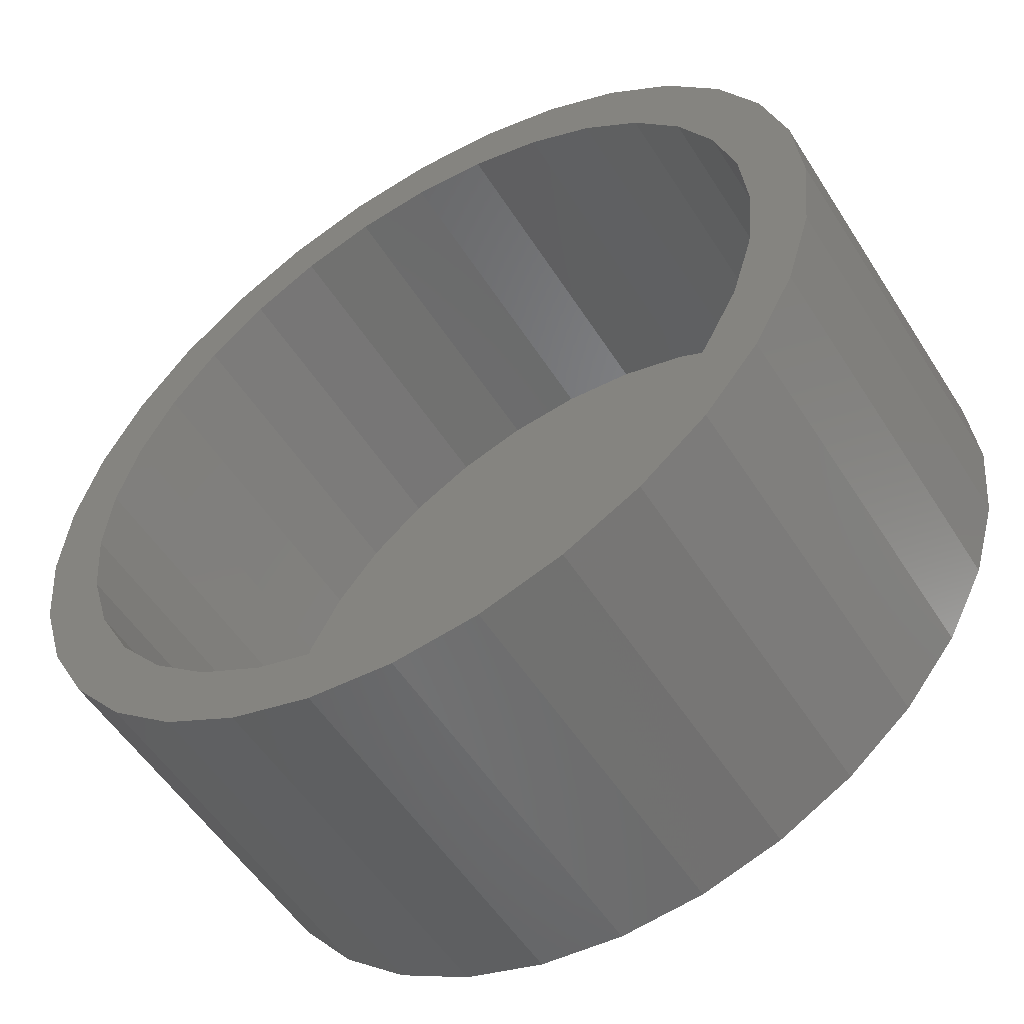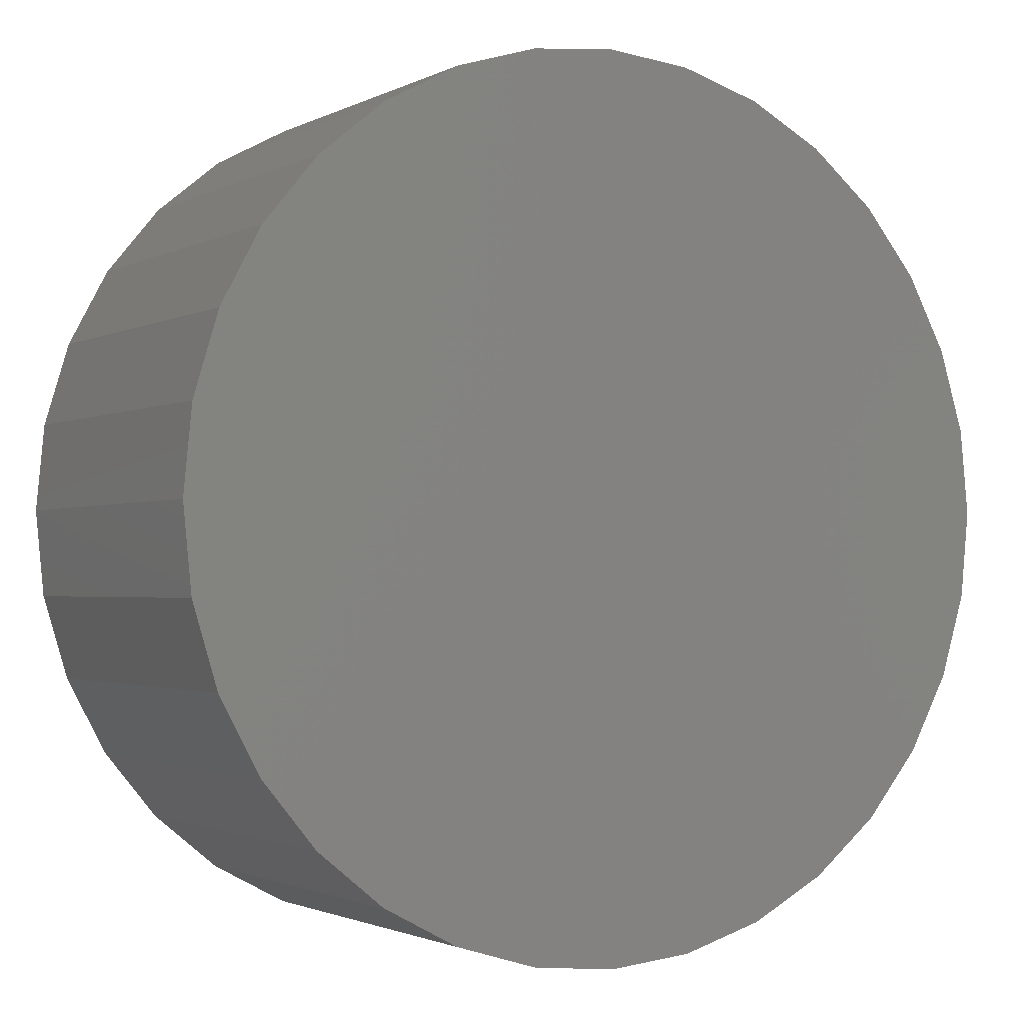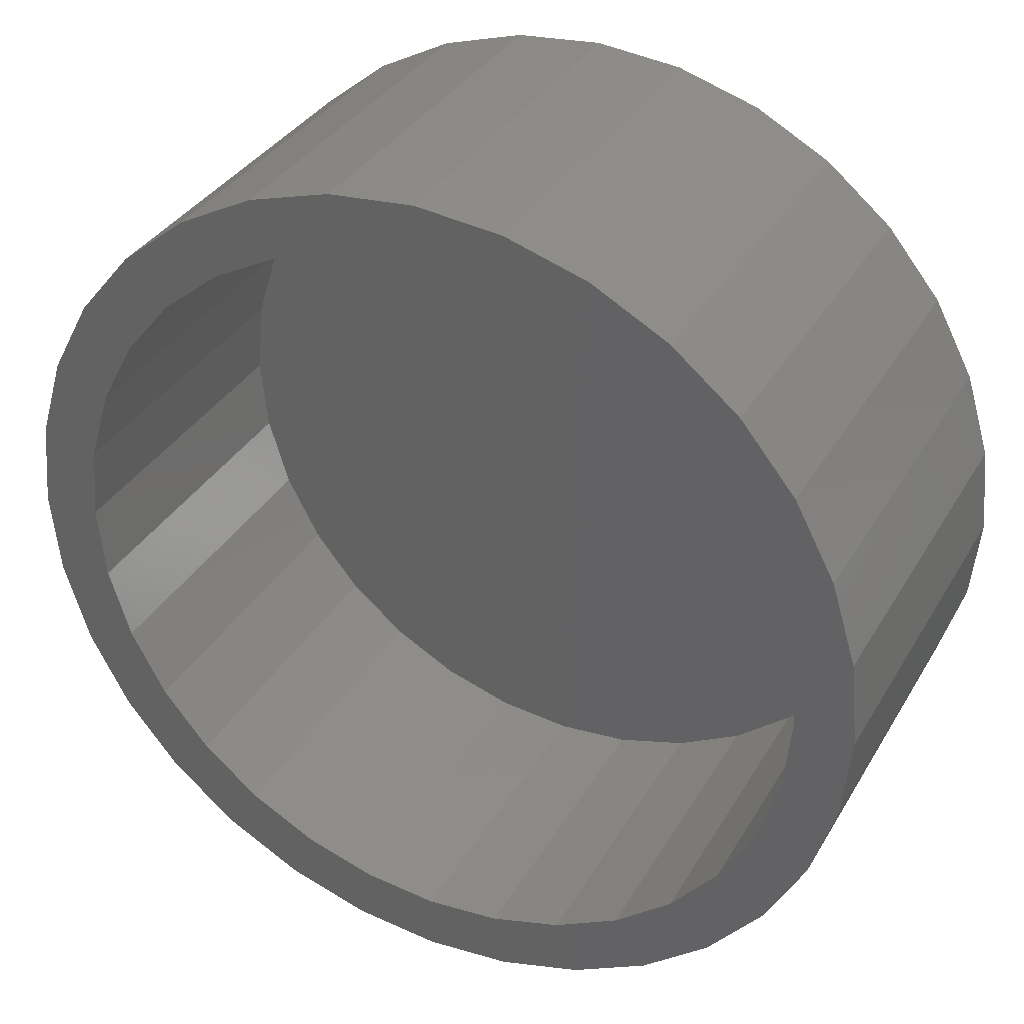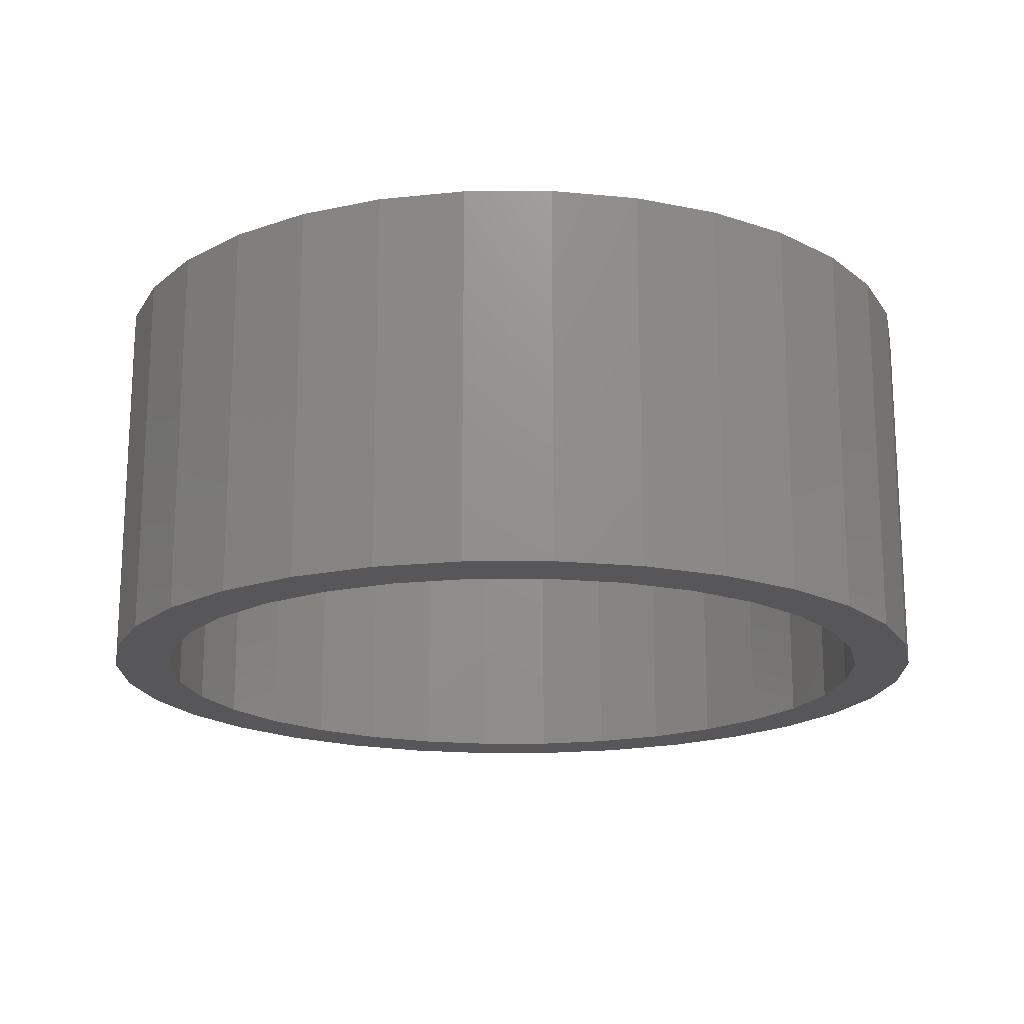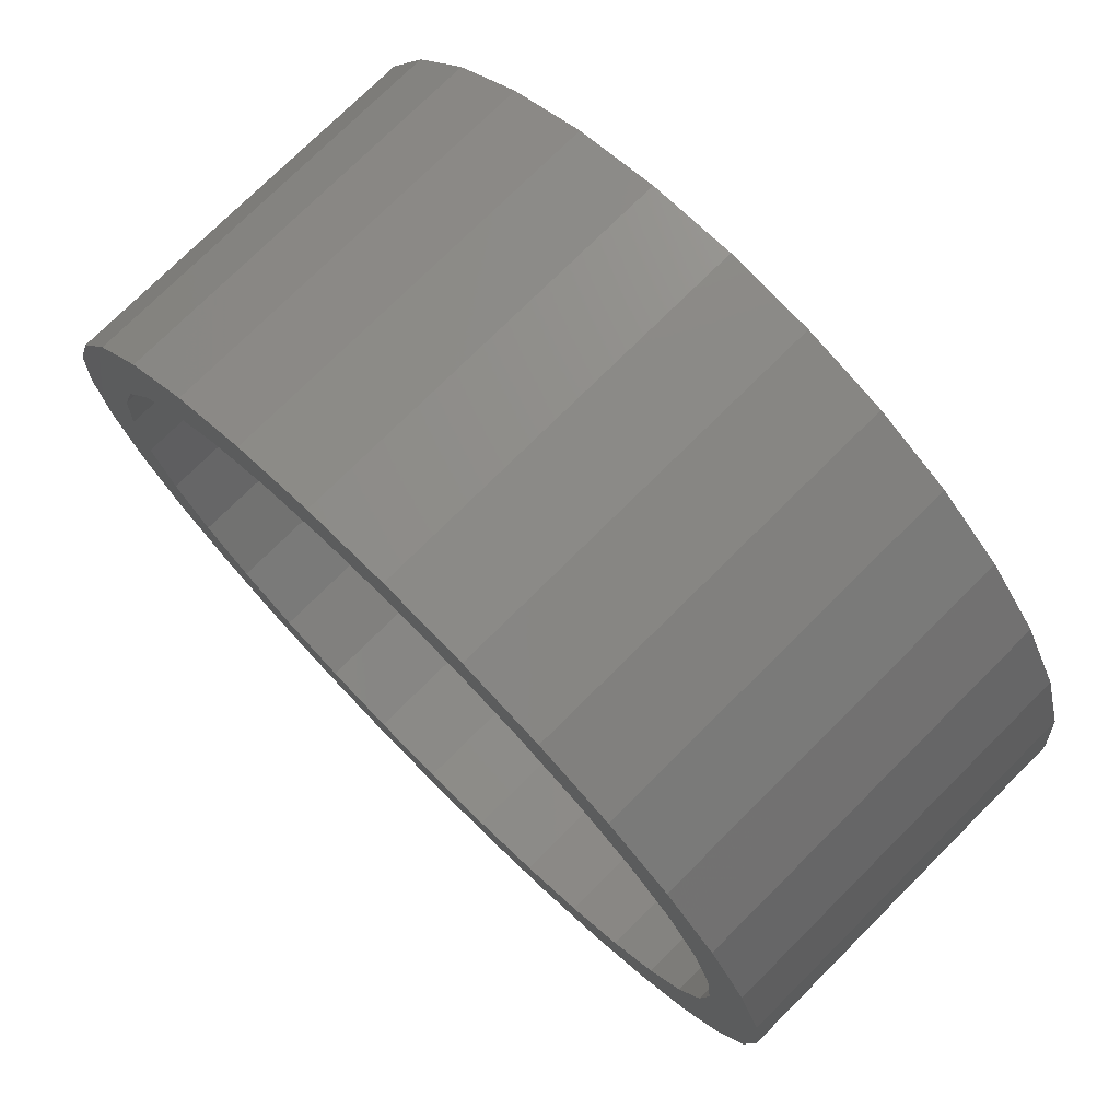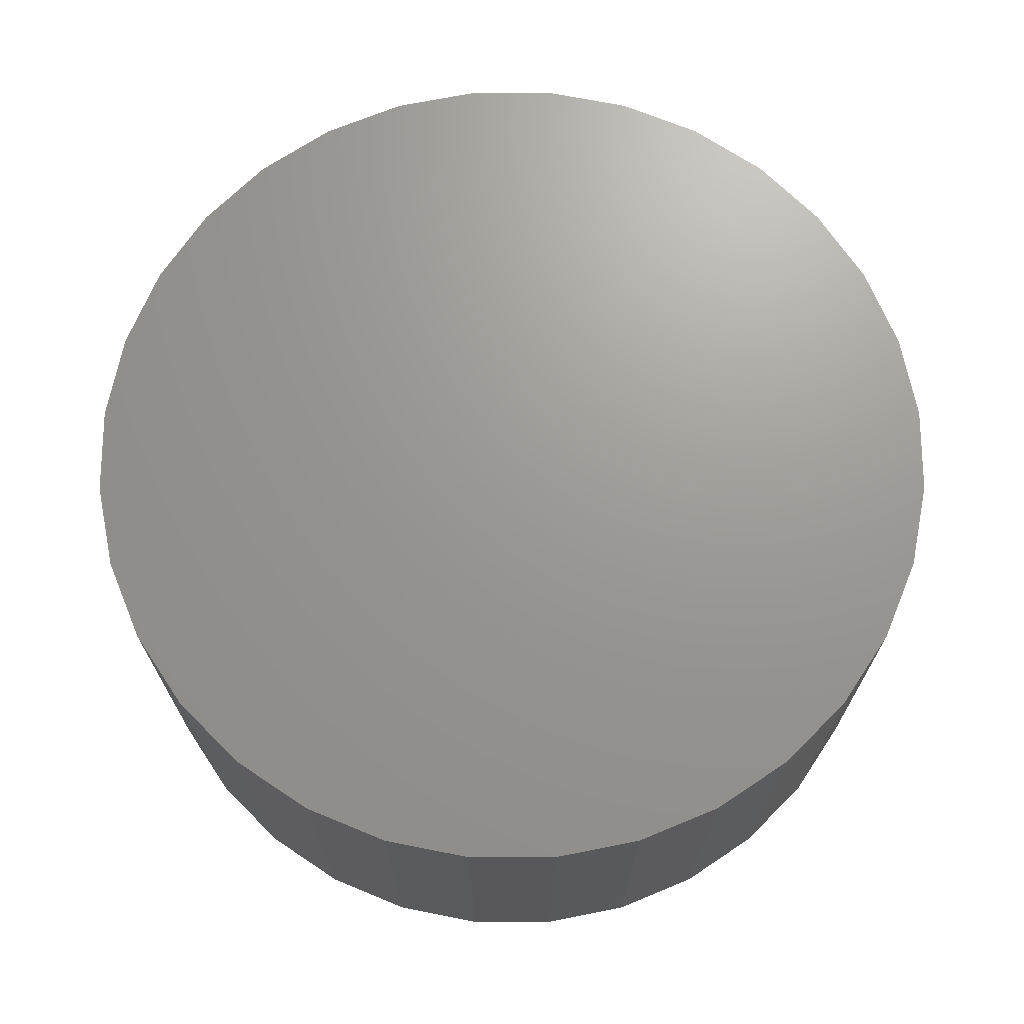
<metadata>
{"format":"stl","ext":"stl","renderer":"f3d","projection":"perspective","resolution":1024,"background":"white","views":[{"elev":-54.1,"azim":31.9,"up":"+Z"},{"elev":-1.7,"azim":149.9,"up":"+Z"},{"elev":34.7,"azim":26.5,"up":"+Z"},{"elev":-18.0,"azim":107.4,"up":"+Y"},{"elev":75.2,"azim":45.1,"up":"+Z"},{"elev":69.8,"azim":73.1,"up":"+Y"}]}
</metadata>
<code>
# stl→obj: 128 verts, 252 faces
v 0.4457 -0.1875 0.4527
v 0.4457 -0.1875 0.484
v 0.4 -0.1875 0.4795
v 0.356 -0.1875 0.4661
v 0.4061 -0.1875 0.4488
v 0.3021 -0.1875 0.3932
v 0.3329 -0.1875 0.4185
v 0.28 -0.1875 0.4153
v 0.2508 -0.1875 0.3798
v 0.368 -0.1875 0.06193
v 0.3329 -0.1875 0.0807
v 0.3155 -0.1875 0.05471
v 0.4061 -0.1875 0.05037
v 0.356 -0.1875 0.03305
v 0.4457 -0.1875 0.04646
v 0.4 -0.1875 0.01972
v 0.4457 -0.1875 0.01521
v 0.4914 -0.1875 0.4795
v 0.5354 -0.1875 0.4661
v 0.4854 -0.1875 0.4488
v 0.5759 -0.1875 0.4445
v 0.5235 -0.1875 0.4373
v 0.5586 -0.1875 0.4185
v 0.6115 -0.1875 0.08386
v 0.6406 -0.1875 0.1194
v 0.5894 -0.1875 0.106
v 0.5586 -0.1875 0.0807
v 0.5759 -0.1875 0.05471
v 0.5235 -0.1875 0.06193
v 0.4854 -0.1875 0.05037
v 0.5354 -0.1875 0.03305
v 0.4914 -0.1875 0.01972
v 0.3155 -0.1875 0.4445
v 0.368 -0.1875 0.4373
v 0.28 -0.1875 0.08386
v 0.3021 -0.1875 0.106
v 0.2508 -0.1875 0.1194
v 0.2768 -0.1875 0.1367
v 0.2292 -0.1875 0.1599
v 0.2581 -0.1875 0.1719
v 0.2159 -0.1875 0.2039
v 0.2465 -0.1875 0.21
v 0.2113 -0.1875 0.2496
v 0.2426 -0.1875 0.2496
v 0.2159 -0.1875 0.2953
v 0.2465 -0.1875 0.2892
v 0.2292 -0.1875 0.3393
v 0.2581 -0.1875 0.3273
v 0.2768 -0.1875 0.3624
v 0.6115 -0.1875 0.4153
v 0.5894 -0.1875 0.3932
v 0.6406 -0.1875 0.3798
v 0.6146 -0.1875 0.3624
v 0.6623 -0.1875 0.3393
v 0.6334 -0.1875 0.3273
v 0.6756 -0.1875 0.2953
v 0.6449 -0.1875 0.2892
v 0.6801 -0.1875 0.2496
v 0.6488 -0.1875 0.2496
v 0.6756 -0.1875 0.2039
v 0.6449 -0.1875 0.21
v 0.6623 -0.1875 0.1599
v 0.6334 -0.1875 0.1719
v 0.6146 -0.1875 0.1367
v 0.4457 -0.01562 0.04646
v 0.4854 -0.01562 0.05037
v 0.5235 -0.01562 0.06193
v 0.5586 -0.01562 0.0807
v 0.5894 -0.01562 0.106
v 0.6146 -0.01562 0.1367
v 0.6334 -0.01562 0.1719
v 0.6449 -0.01562 0.21
v 0.6488 -0.01562 0.2496
v 0.4061 -0.01562 0.05037
v 0.368 -0.01562 0.06193
v 0.3329 -0.01562 0.0807
v 0.3021 -0.01562 0.106
v 0.2768 -0.01562 0.1367
v 0.2581 -0.01562 0.1719
v 0.2465 -0.01562 0.21
v 0.2426 -0.01562 0.2496
v 0.4457 -0.01562 0.4527
v 0.4061 -0.01562 0.4488
v 0.368 -0.01562 0.4373
v 0.3329 -0.01562 0.4185
v 0.3021 -0.01562 0.3932
v 0.2768 -0.01562 0.3624
v 0.2581 -0.01562 0.3273
v 0.2465 -0.01562 0.2892
v 0.4854 -0.01562 0.4488
v 0.5235 -0.01562 0.4373
v 0.5586 -0.01562 0.4185
v 0.5894 -0.01562 0.3932
v 0.6146 -0.01562 0.3624
v 0.6334 -0.01562 0.3273
v 0.6449 -0.01562 0.2892
v 0.6801 0.01562 0.2496
v 0.6756 0.01562 0.2039
v 0.6623 0.01562 0.1599
v 0.6406 0.01562 0.1194
v 0.6115 0.01562 0.08386
v 0.5759 0.01562 0.05471
v 0.5354 0.01562 0.03305
v 0.4914 0.01562 0.01972
v 0.4457 0.01562 0.01521
v 0.4 0.01562 0.01972
v 0.356 0.01562 0.03305
v 0.3155 0.01562 0.05471
v 0.28 0.01562 0.08386
v 0.2508 0.01562 0.1194
v 0.2292 0.01562 0.1599
v 0.2159 0.01562 0.2039
v 0.2113 0.01562 0.2496
v 0.2159 0.01562 0.2953
v 0.2292 0.01562 0.3393
v 0.2508 0.01562 0.3798
v 0.28 0.01562 0.4153
v 0.3155 0.01562 0.4445
v 0.356 0.01562 0.4661
v 0.4 0.01562 0.4795
v 0.4457 0.01562 0.484
v 0.4914 0.01562 0.4795
v 0.5354 0.01562 0.4661
v 0.5759 0.01562 0.4445
v 0.6115 0.01562 0.4153
v 0.6406 0.01562 0.3798
v 0.6623 0.01562 0.3393
v 0.6756 0.01562 0.2953
f 1 2 3
f 1 3 4
f 5 1 4
f 6 7 8
f 8 9 6
f 10 11 12
f 10 12 13
f 13 12 14
f 15 13 14
f 15 14 16
f 15 16 17
f 18 2 1
f 1 19 18
f 19 1 20
f 19 20 21
f 21 20 22
f 21 22 23
f 24 25 26
f 26 27 24
f 28 24 27
f 28 27 29
f 29 30 28
f 31 28 30
f 31 30 15
f 32 31 15
f 15 17 32
f 33 8 7
f 33 7 34
f 33 34 5
f 33 5 4
f 12 11 35
f 35 11 36
f 35 36 37
f 37 36 38
f 37 38 39
f 39 38 40
f 39 40 41
f 41 40 42
f 41 42 43
f 43 42 44
f 43 44 45
f 45 44 46
f 45 46 47
f 47 46 48
f 47 48 9
f 9 48 49
f 9 49 6
f 21 23 50
f 50 23 51
f 50 51 52
f 52 51 53
f 52 53 54
f 54 53 55
f 54 55 56
f 56 55 57
f 56 57 58
f 58 57 59
f 58 59 60
f 60 59 61
f 60 61 62
f 62 61 63
f 62 63 25
f 25 63 64
f 25 64 26
f 65 30 66
f 66 30 29
f 66 29 67
f 67 29 27
f 67 27 68
f 68 27 26
f 68 26 69
f 69 26 64
f 69 64 70
f 70 64 63
f 70 63 71
f 71 63 61
f 71 61 72
f 72 61 59
f 72 59 73
f 30 65 15
f 15 65 74
f 15 74 13
f 13 74 75
f 13 75 10
f 10 75 76
f 10 76 11
f 11 76 77
f 11 77 36
f 36 77 78
f 36 78 38
f 38 78 79
f 38 79 40
f 40 79 80
f 40 80 42
f 42 80 81
f 42 81 44
f 82 5 83
f 83 5 34
f 83 34 84
f 84 34 7
f 84 7 85
f 85 7 6
f 85 6 86
f 86 6 49
f 86 49 87
f 87 49 48
f 87 48 88
f 88 48 46
f 88 46 89
f 89 46 44
f 89 44 81
f 5 82 1
f 1 82 90
f 1 90 20
f 20 90 91
f 20 91 22
f 22 91 92
f 22 92 23
f 23 92 93
f 23 93 51
f 51 93 94
f 51 94 53
f 53 94 95
f 53 95 55
f 55 95 96
f 55 96 57
f 57 96 73
f 57 73 59
f 97 58 98
f 98 58 60
f 98 60 99
f 99 60 62
f 99 62 100
f 100 62 25
f 100 25 101
f 101 25 24
f 101 24 102
f 102 24 28
f 102 28 103
f 103 28 31
f 103 31 104
f 104 31 32
f 104 32 105
f 105 32 17
f 105 17 106
f 106 17 16
f 106 16 107
f 107 16 14
f 107 14 108
f 108 14 12
f 108 12 109
f 109 12 35
f 109 35 110
f 110 35 37
f 110 37 111
f 111 37 39
f 111 39 112
f 112 39 41
f 112 41 113
f 113 41 43
f 113 43 114
f 114 43 45
f 114 45 115
f 115 45 47
f 115 47 116
f 116 47 9
f 116 9 117
f 117 9 8
f 117 8 118
f 118 8 33
f 118 33 119
f 119 33 4
f 119 4 120
f 120 4 3
f 120 3 121
f 121 3 2
f 121 2 122
f 122 2 18
f 122 18 123
f 123 18 19
f 123 19 124
f 124 19 21
f 124 21 125
f 125 21 50
f 125 50 126
f 126 50 52
f 126 52 127
f 127 52 54
f 127 54 128
f 128 54 56
f 128 56 97
f 97 56 58
f 121 122 120
f 119 120 122
f 123 119 122
f 104 106 103
f 105 106 104
f 106 107 103
f 103 107 108
f 103 108 102
f 102 108 109
f 102 109 101
f 101 109 110
f 101 110 100
f 100 110 111
f 100 111 99
f 99 111 112
f 99 112 98
f 98 112 113
f 98 113 97
f 97 113 114
f 97 114 128
f 128 114 115
f 128 115 127
f 127 115 116
f 127 116 126
f 126 116 117
f 126 117 125
f 125 117 118
f 125 118 124
f 124 118 119
f 124 119 123
f 83 90 82
f 90 83 84
f 90 84 91
f 67 74 66
f 66 74 65
f 91 84 92
f 92 84 85
f 92 85 93
f 93 85 86
f 93 86 94
f 94 86 87
f 94 87 95
f 95 87 88
f 95 88 96
f 96 88 89
f 96 89 73
f 73 89 81
f 73 81 72
f 72 81 80
f 72 80 71
f 71 80 79
f 71 79 70
f 70 79 78
f 70 78 69
f 69 78 77
f 69 77 68
f 68 77 76
f 68 76 67
f 67 76 75
f 67 75 74

</code>
